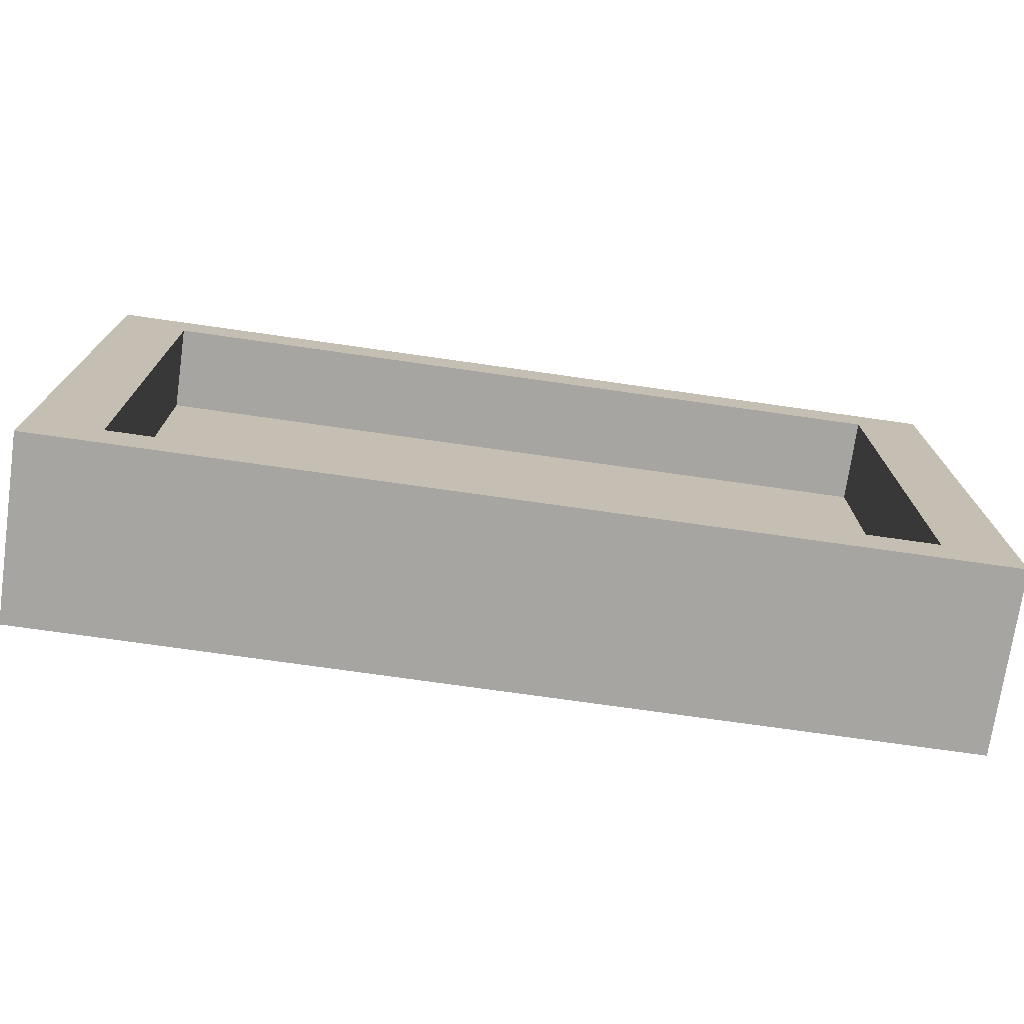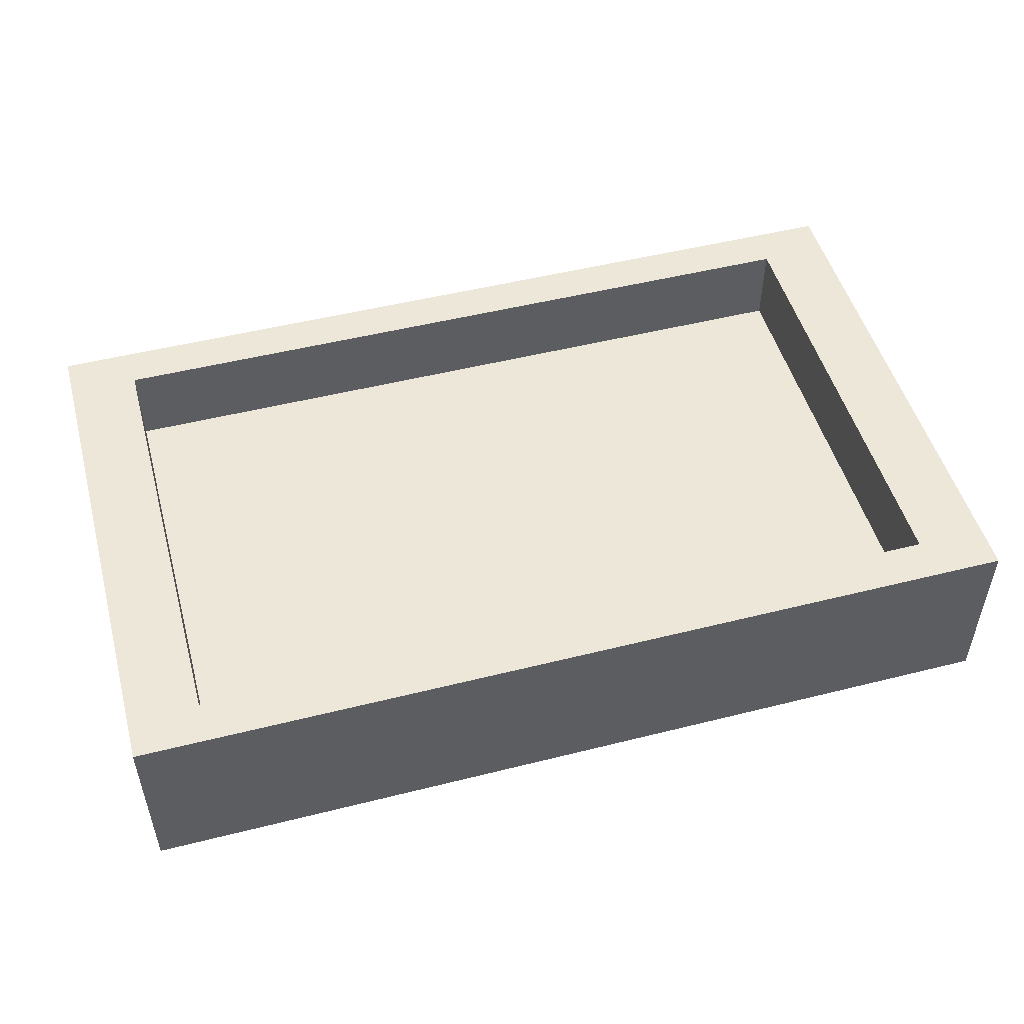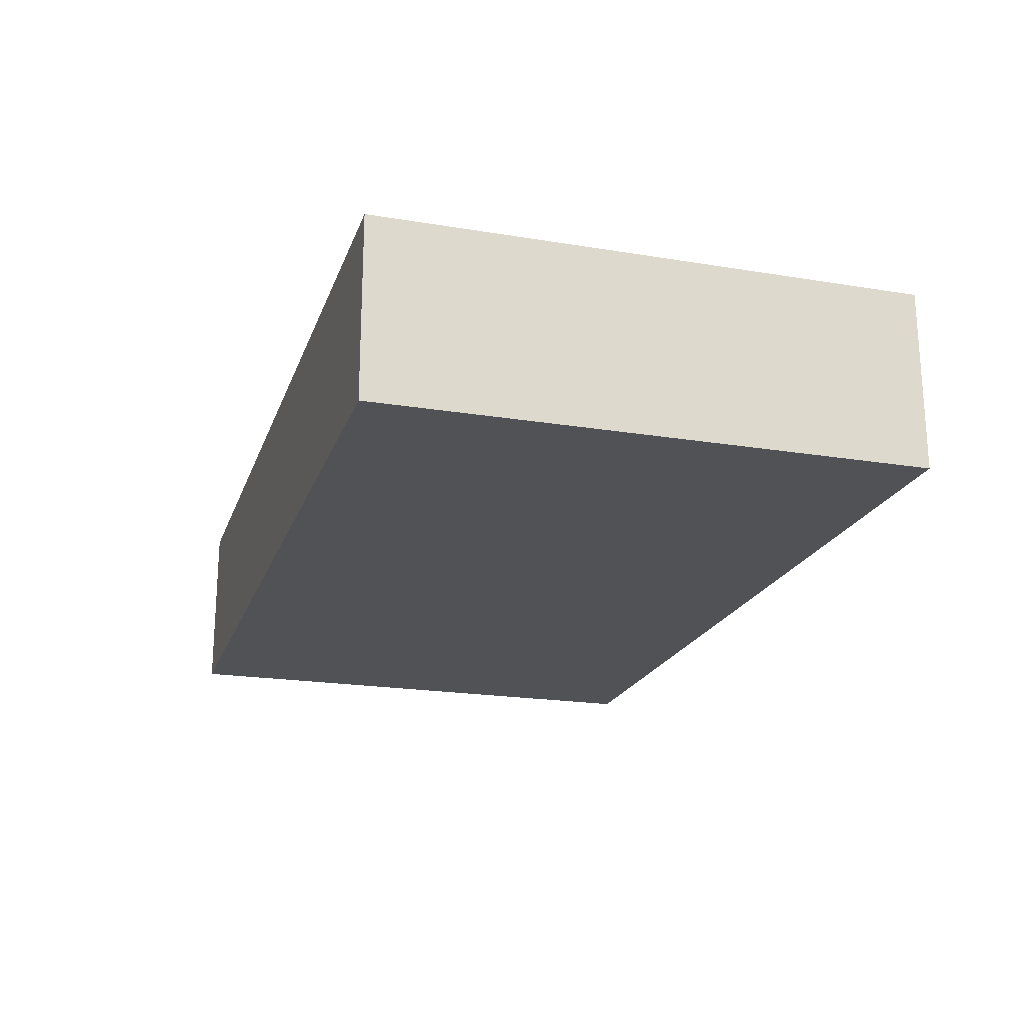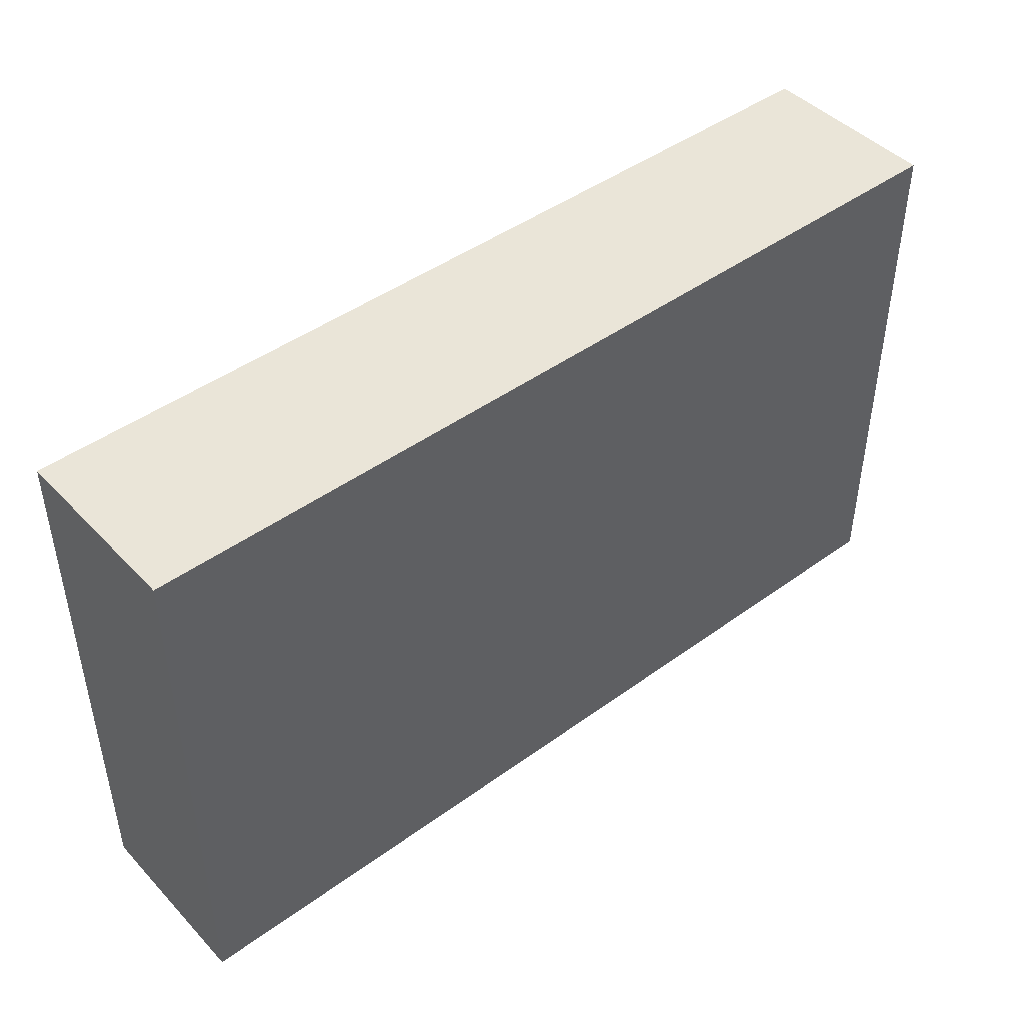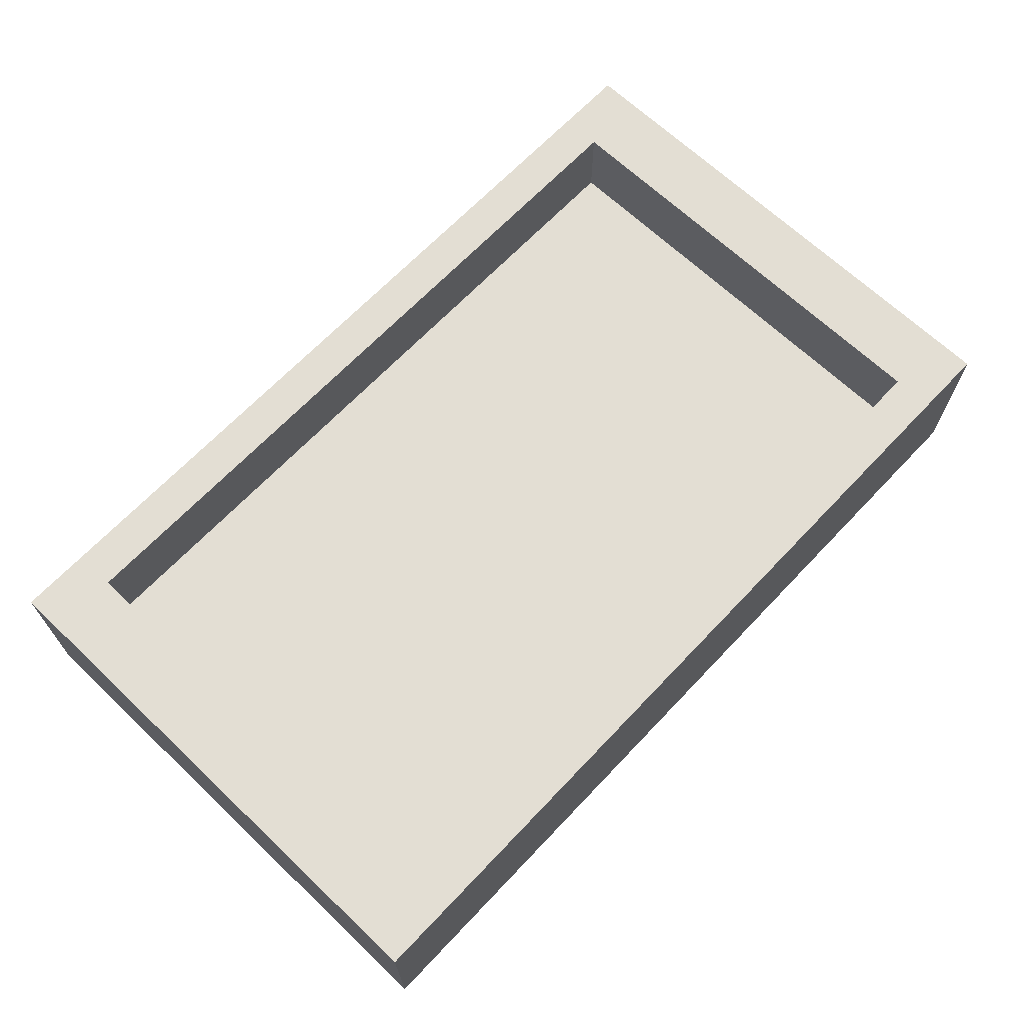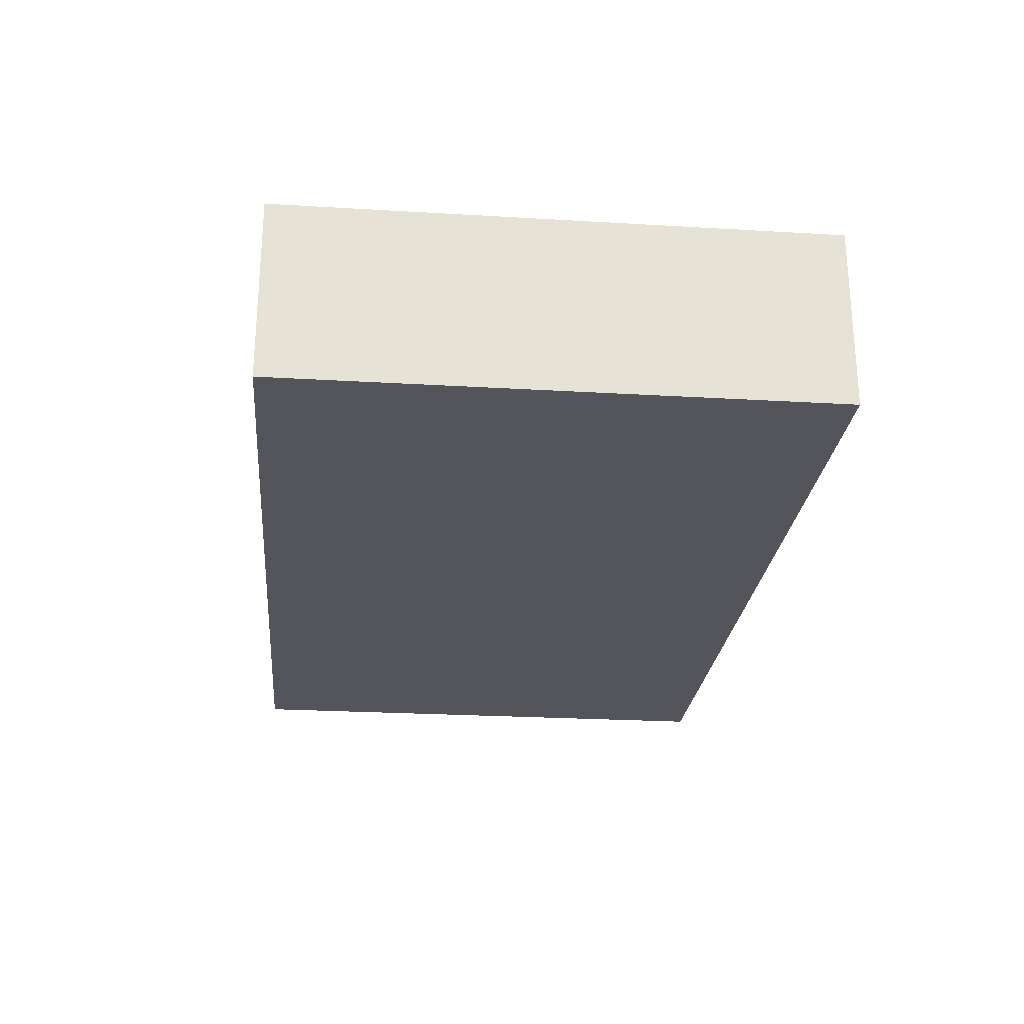
<metadata>
{"format":"obj","ext":"obj","renderer":"f3d","projection":"perspective","resolution":1024,"background":"white","views":[{"elev":-73.7,"azim":171.9,"up":"+Z"},{"elev":50.2,"azim":-15.4,"up":"+Y"},{"elev":-20.6,"azim":-106.6,"up":"+Y"},{"elev":45.0,"azim":-40.1,"up":"+Z"},{"elev":67.3,"azim":-46.5,"up":"+Y"},{"elev":-24.9,"azim":-95.5,"up":"+Y"}]}
</metadata>
<code>
o Cube
v 5 -1 -3
v 5 -1 3
v -5 -1 3
v -5 -1 -3
v 5 1 -3
v 5 1 3
v -5 1 3
v -5 1 -3
v 5 1 -3
v 5 1 3
v -5 1 -3
v -5 1 3
v 4.219 1 -2.532
v 4.219 1 2.532
v -4.219 1 -2.532
v -4.219 1 2.532
v 4.219 0.04869 -2.532
v 4.219 0.04869 2.532
v -4.219 0.04869 -2.532
v -4.219 0.04869 2.532
f 1 2 3 4
f 8 7 12 11
f 1 5 6 2
f 2 6 7 3
f 3 7 8 4
f 5 1 4 8
f 11 12 16 15
f 5 8 11 9
f 7 6 10 12
f 6 5 9 10
f 16 14 18 20
f 9 11 15 13
f 12 10 14 16
f 10 9 13 14
f 17 19 20 18
f 14 13 17 18
f 15 16 20 19
f 13 15 19 17

</code>
